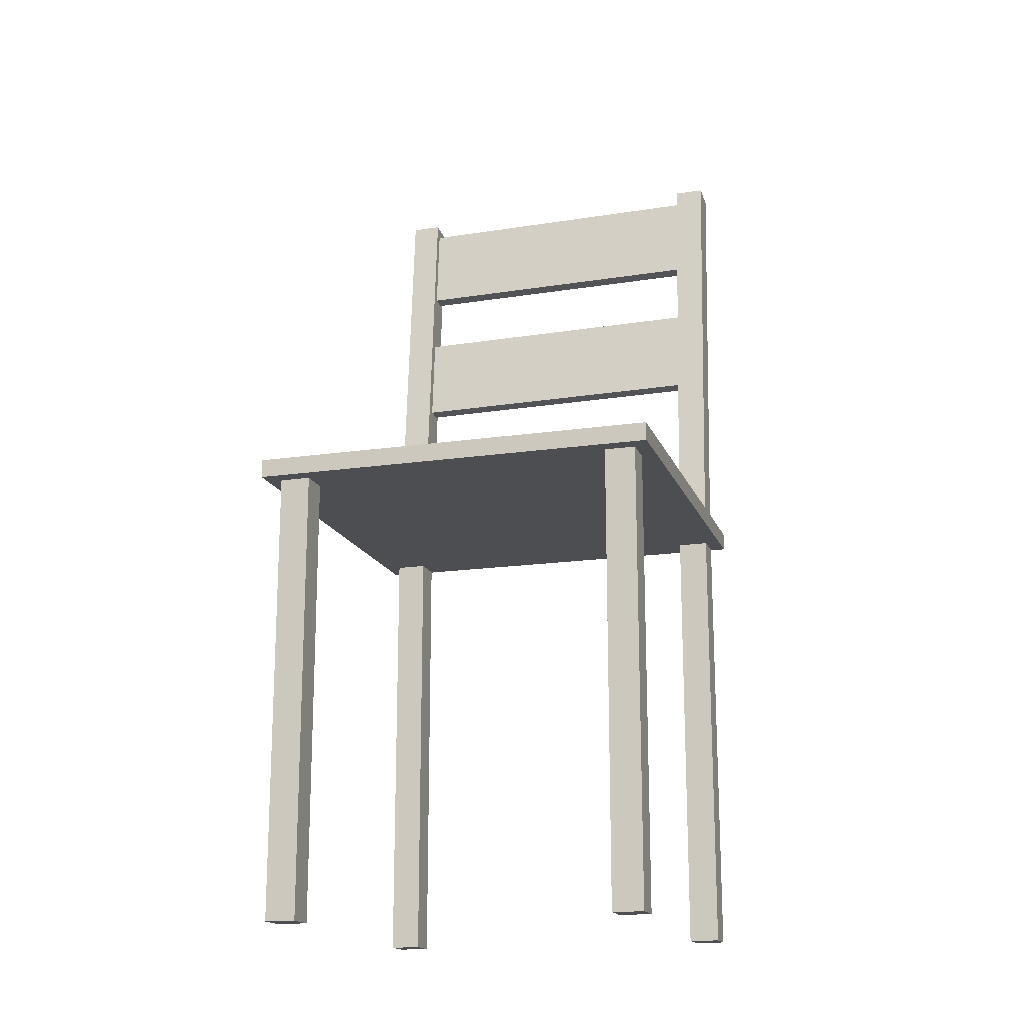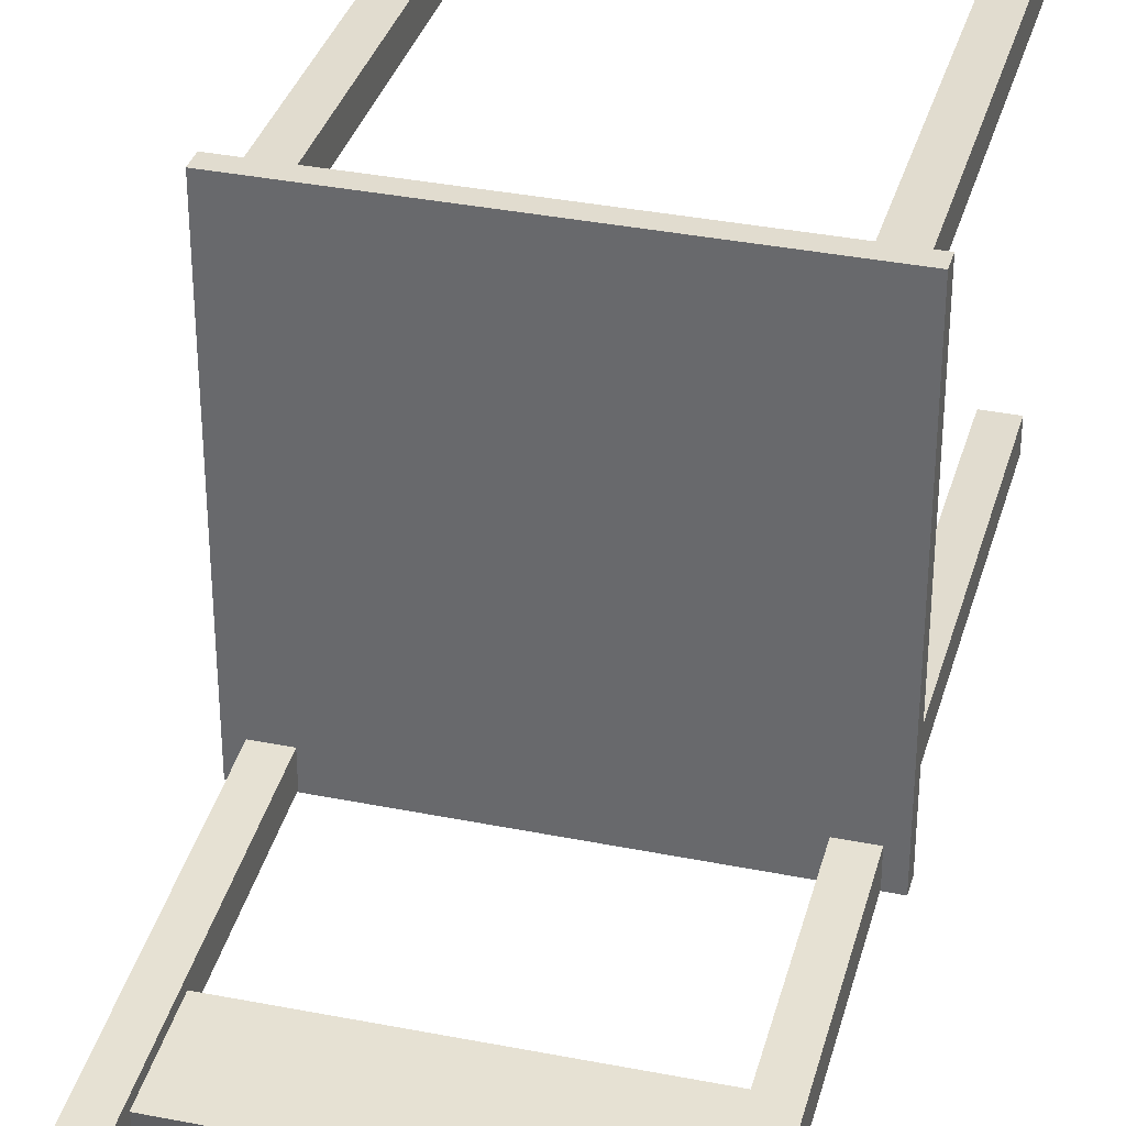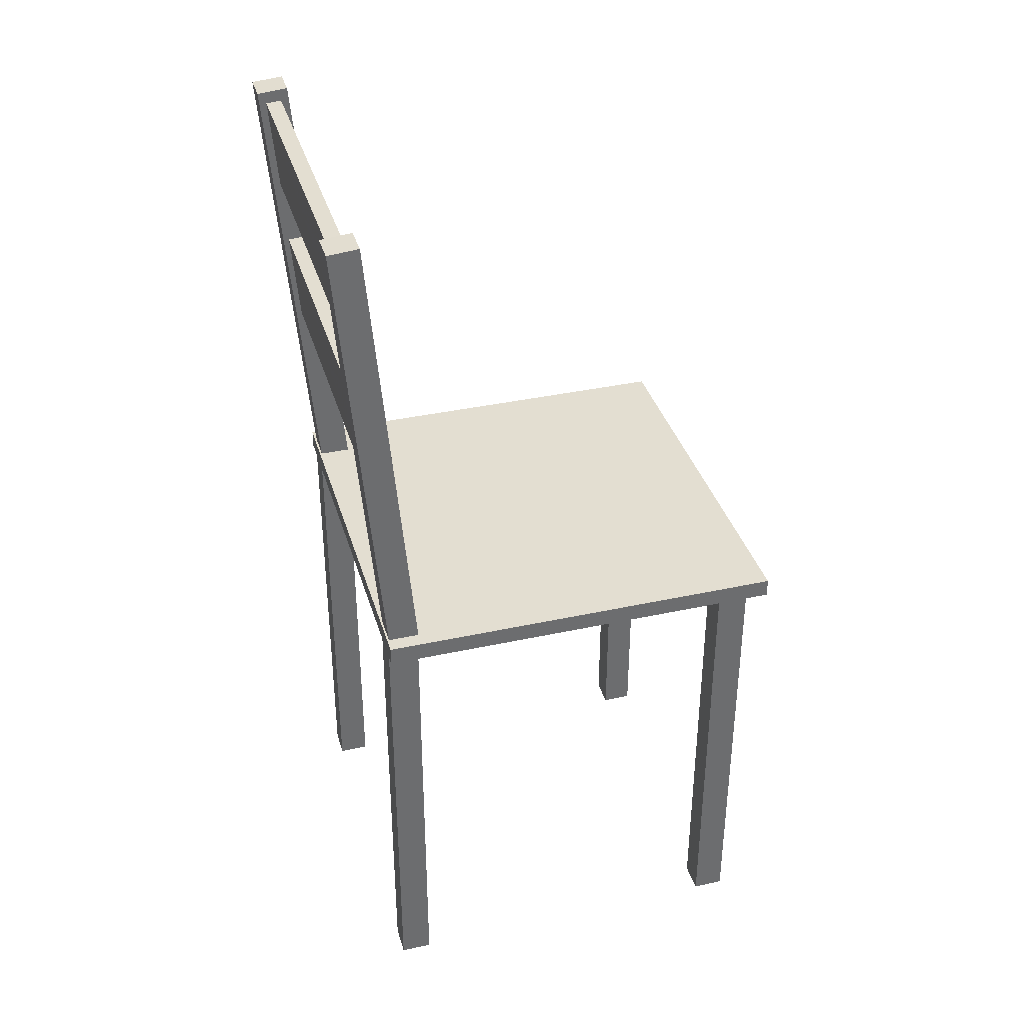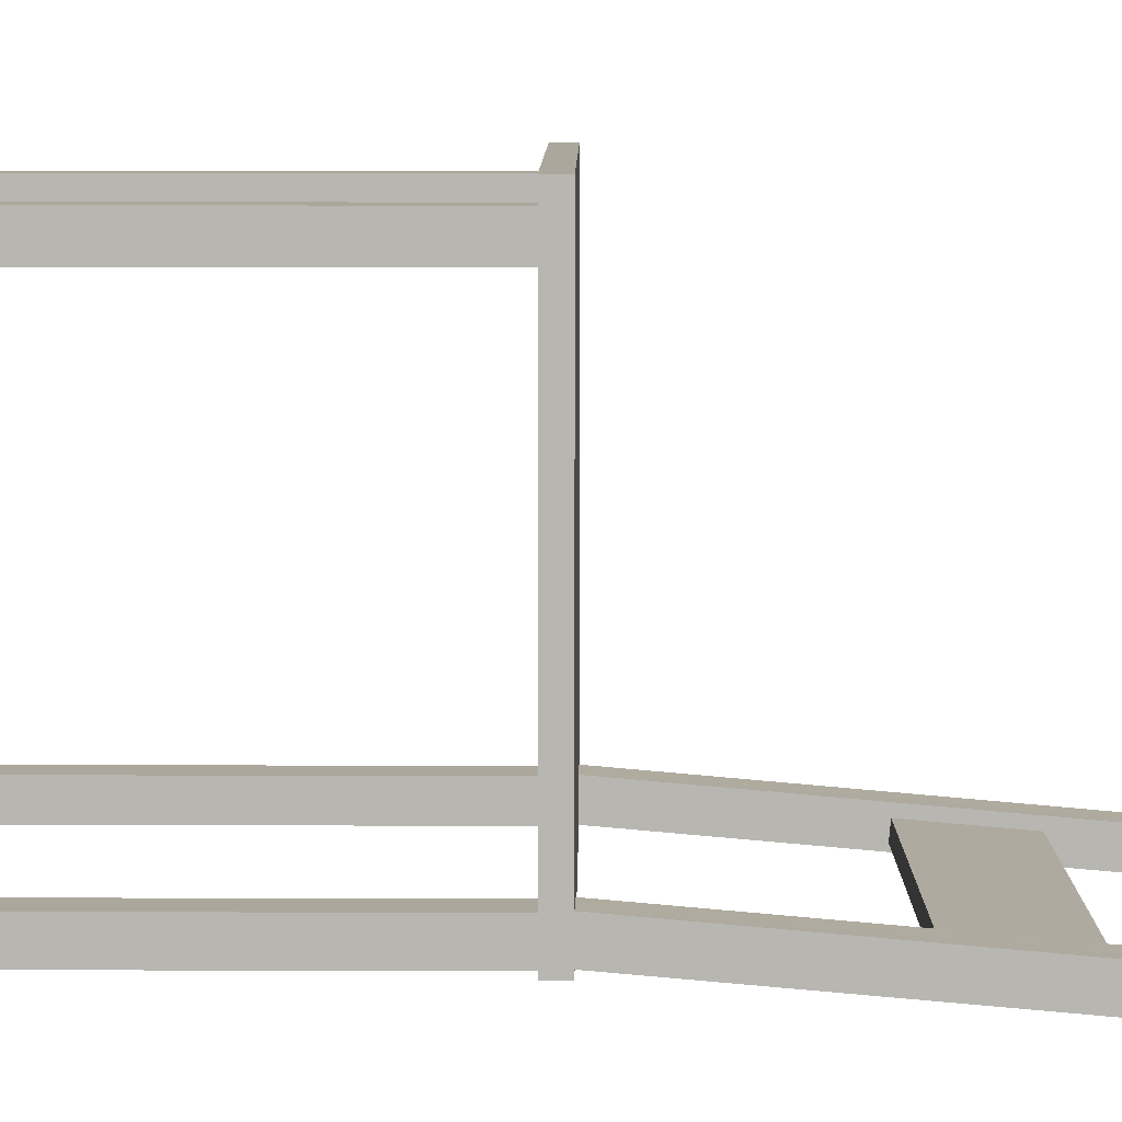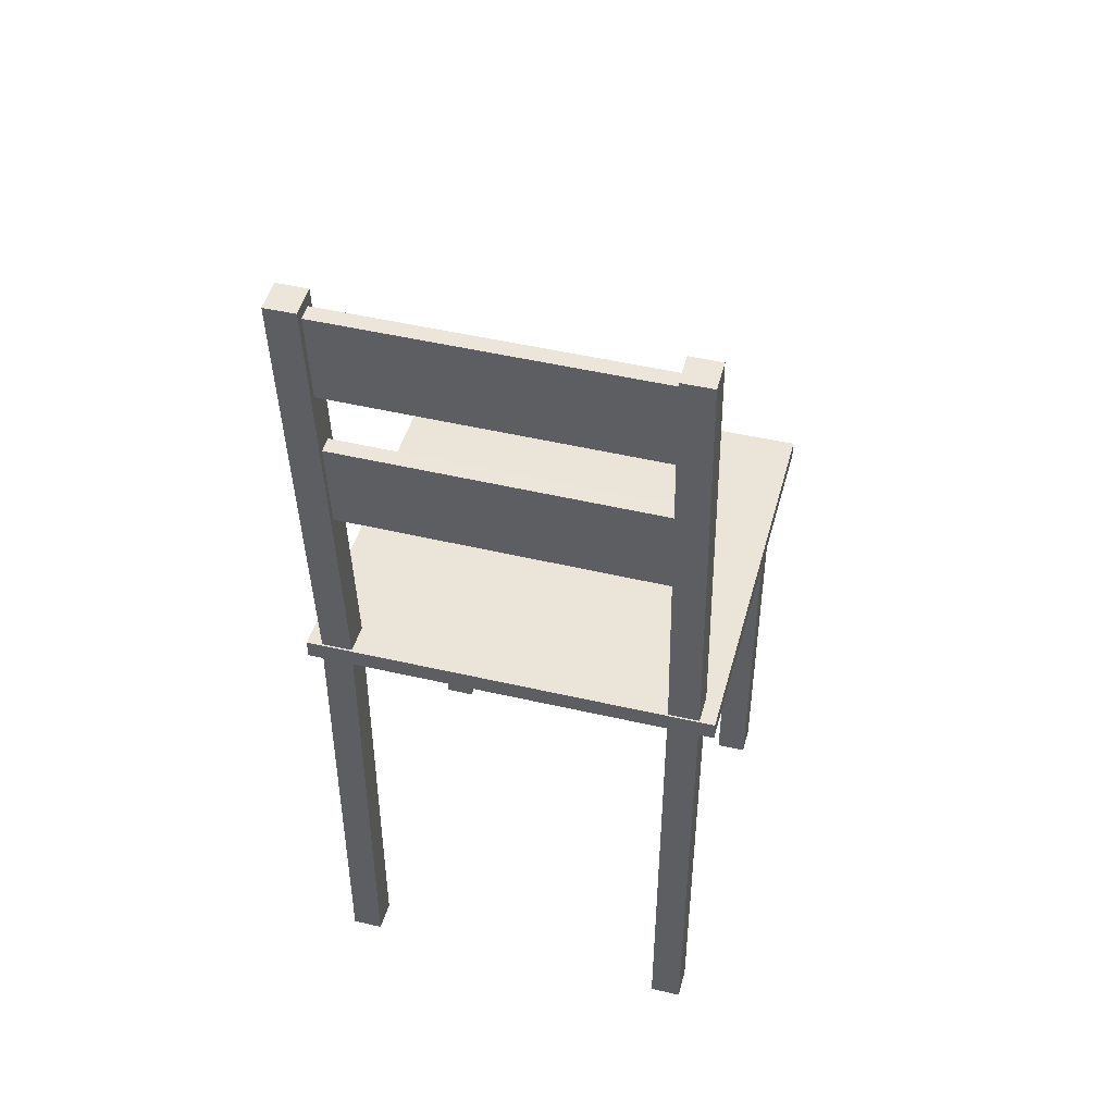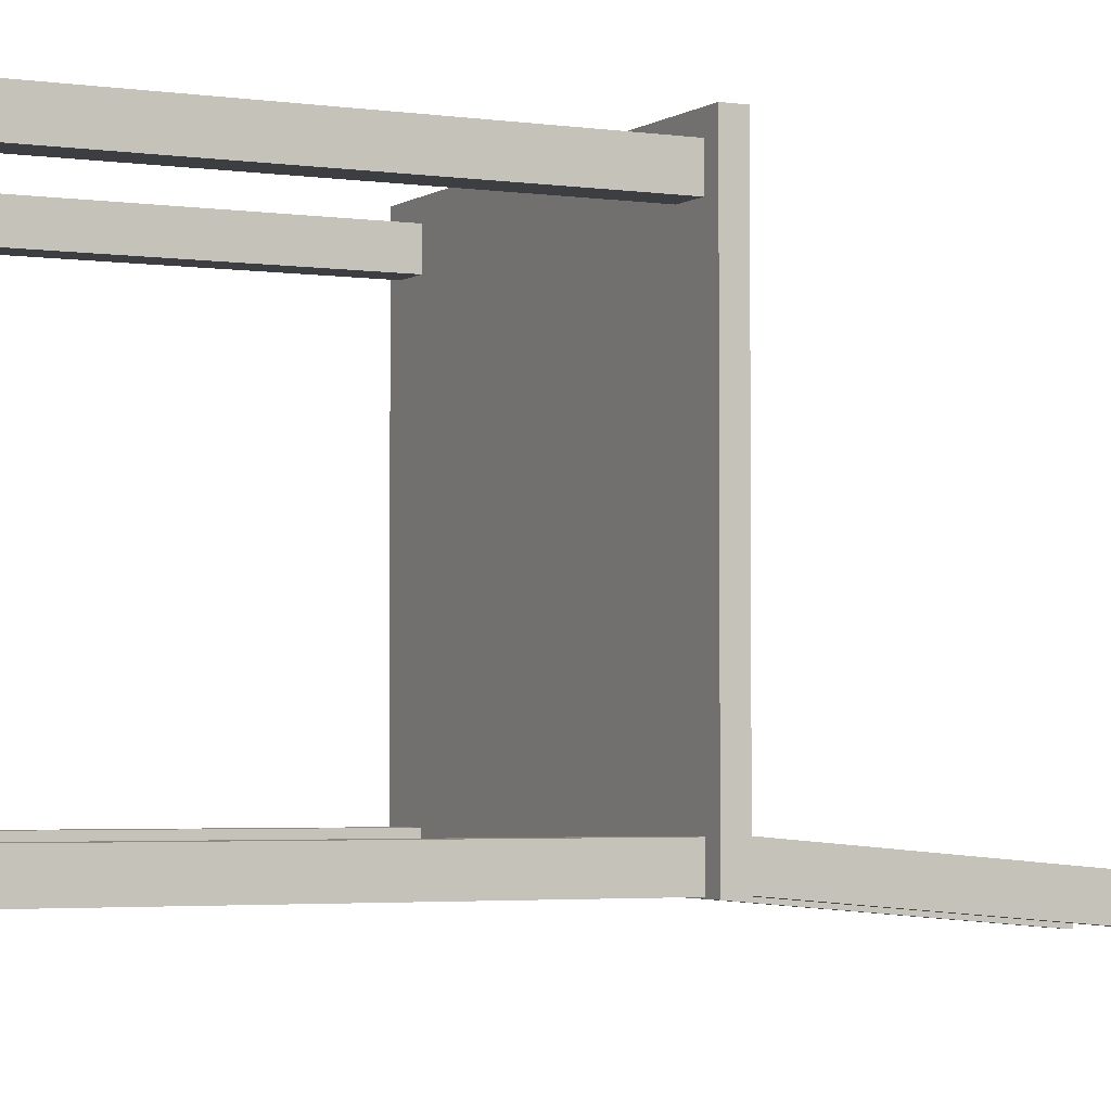
<metadata>
{"format":"obj","ext":"obj","renderer":"f3d","projection":"perspective","resolution":1024,"background":"white","views":[{"elev":-17.0,"azim":16.7,"up":"+Y"},{"elev":34.5,"azim":-164.8,"up":"+Z"},{"elev":36.3,"azim":-105.9,"up":"+Y"},{"elev":8.4,"azim":90.6,"up":"+Z"},{"elev":45.5,"azim":-165.0,"up":"+Y"},{"elev":-3.2,"azim":63.2,"up":"+Z"}]}
</metadata>
<code>
g Dossier
v -1.822 1.913 -2.096
v 1.708 1.943 -2.097
v -0.0573 1.935 -2.022
v -1.822 1.926 -1.947
v 1.708 1.956 -1.948
v -1.826 2.368 -2.061
v -1.83 2.822 -2.025
v -1.83 2.809 -2.174
v -0.0612 2.376 -2.136
v 1.7 2.84 -2.176
v 1.704 2.398 -2.062
v 1.7 2.853 -2.026
v -0.0651 2.831 -2.1
v -0.0613 2.389 -1.986
f 1 2 3
f 4 1 3
f 5 4 3
f 2 5 3
f 1 4 6
f 4 7 6
f 7 8 6
f 8 1 6
f 2 1 9
f 1 8 9
f 8 10 9
f 10 2 9
f 5 2 11
f 2 10 11
f 10 12 11
f 12 5 11
f 10 8 13
f 8 7 13
f 7 12 13
f 12 10 13
f 4 5 14
f 5 12 14
f 12 7 14
f 7 4 14
g Assise
v -2 0.09 -2.01
v 2 0.09 -2.01
v 0 0 -2.01
v -2 -0.09 -2.01
v 2 -0.09 -2.01
v -2 0 -0.01
v -2 -0.09 1.99
v -2 0.09 1.99
v 0 0.09 -0.01
v 2 0.09 1.99
v 2 0 -0.01
v 2 -0.09 1.99
v -0 0 1.99
v 0 -0.09 -0.01
f 15 16 17
f 18 15 17
f 19 18 17
f 16 19 17
f 15 18 20
f 18 21 20
f 21 22 20
f 22 15 20
f 16 15 23
f 15 22 23
f 22 24 23
f 24 16 23
f 19 16 25
f 16 24 25
f 24 26 25
f 26 19 25
f 24 22 27
f 22 21 27
f 21 26 27
f 26 24 27
f 18 19 28
f 19 26 28
f 26 21 28
f 21 18 28
g Pied
v 1.85 -4.51 1.53
v 1.85 -4.51 1.83
v 1.7 -4.51 1.68
v 1.55 -4.51 1.53
v 1.55 -4.51 1.83
v 1.7 -2.26 1.53
v 1.55 -0.01 1.53
v 1.85 -0.01 1.53
v 1.85 -2.26 1.68
v 1.85 -0.01 1.83
v 1.7 -2.26 1.83
v 1.55 -0.01 1.83
v 1.7 -0.01 1.68
v 1.55 -2.26 1.68
f 29 30 31
f 32 29 31
f 33 32 31
f 30 33 31
f 29 32 34
f 32 35 34
f 35 36 34
f 36 29 34
f 30 29 37
f 29 36 37
f 36 38 37
f 38 30 37
f 33 30 39
f 30 38 39
f 38 40 39
f 40 33 39
f 38 36 41
f 36 35 41
f 35 40 41
f 40 38 41
f 32 33 42
f 33 40 42
f 40 35 42
f 35 32 42
g Pied_1
v 1.85 -4.51 -2
v 1.85 -4.51 -1.7
v 1.7 -4.51 -1.85
v 1.55 -4.51 -2
v 1.55 -4.51 -1.7
v 1.7 -2.26 -2
v 1.55 -0.01 -2
v 1.85 -0.01 -2
v 1.85 -2.26 -1.85
v 1.85 -0.01 -1.7
v 1.7 -2.26 -1.7
v 1.55 -0.01 -1.7
v 1.7 -0.01 -1.85
v 1.55 -2.26 -1.85
f 43 44 45
f 46 43 45
f 47 46 45
f 44 47 45
f 43 46 48
f 46 49 48
f 49 50 48
f 50 43 48
f 44 43 51
f 43 50 51
f 50 52 51
f 52 44 51
f 47 44 53
f 44 52 53
f 52 54 53
f 54 47 53
f 52 50 55
f 50 49 55
f 49 54 55
f 54 52 55
f 46 47 56
f 47 54 56
f 54 49 56
f 49 46 56
g Montant
v -1.55 -0.02419 -1.982
v -1.55 0.00201 -1.683
v -1.7 -0.01109 -1.833
v -1.85 -0.02418 -1.982
v -1.85 0.00202 -1.683
v -1.7 2.217 -2.178
v -1.85 4.459 -2.374
v -1.55 4.459 -2.374
v -1.55 2.23 -2.029
v -1.55 4.485 -2.075
v -1.7 2.243 -1.879
v -1.85 4.485 -2.075
v -1.7 4.472 -2.225
v -1.85 2.23 -2.029
f 57 58 59
f 60 57 59
f 61 60 59
f 58 61 59
f 57 60 62
f 60 63 62
f 63 64 62
f 64 57 62
f 58 57 65
f 57 64 65
f 64 66 65
f 66 58 65
f 61 58 67
f 58 66 67
f 66 68 67
f 68 61 67
f 66 64 69
f 64 63 69
f 63 68 69
f 68 66 69
f 60 61 70
f 61 68 70
f 68 63 70
f 63 60 70
g Dossier_1
v -1.822 3.453 -2.216
v 1.708 3.483 -2.217
v -0.0573 3.475 -2.142
v -1.822 3.466 -2.067
v 1.708 3.497 -2.068
v -1.826 3.908 -2.18
v -1.83 4.362 -2.145
v -1.83 4.349 -2.294
v -0.0612 3.916 -2.256
v 1.7 4.38 -2.296
v 1.704 3.938 -2.182
v 1.7 4.393 -2.146
v -0.0651 4.371 -2.22
v -0.0613 3.929 -2.106
f 71 72 73
f 74 71 73
f 75 74 73
f 72 75 73
f 71 74 76
f 74 77 76
f 77 78 76
f 78 71 76
f 72 71 79
f 71 78 79
f 78 80 79
f 80 72 79
f 75 72 81
f 72 80 81
f 80 82 81
f 82 75 81
f 80 78 83
f 78 77 83
f 77 82 83
f 82 80 83
f 74 75 84
f 75 82 84
f 82 77 84
f 77 74 84
g Pied_2
v -1.55 -4.51 -2
v -1.55 -4.51 -1.7
v -1.7 -4.51 -1.85
v -1.85 -4.51 -2
v -1.85 -4.51 -1.7
v -1.7 -2.26 -2
v -1.85 -0.01 -2
v -1.55 -0.01 -2
v -1.55 -2.26 -1.85
v -1.55 -0.01 -1.7
v -1.7 -2.26 -1.7
v -1.85 -0.01 -1.7
v -1.7 -0.01 -1.85
v -1.85 -2.26 -1.85
f 85 86 87
f 88 85 87
f 89 88 87
f 86 89 87
f 85 88 90
f 88 91 90
f 91 92 90
f 92 85 90
f 86 85 93
f 85 92 93
f 92 94 93
f 94 86 93
f 89 86 95
f 86 94 95
f 94 96 95
f 96 89 95
f 94 92 97
f 92 91 97
f 91 96 97
f 96 94 97
f 88 89 98
f 89 96 98
f 96 91 98
f 91 88 98
g Pied_3
v -1.55 -4.51 1.53
v -1.55 -4.51 1.83
v -1.7 -4.51 1.68
v -1.85 -4.51 1.53
v -1.85 -4.51 1.83
v -1.7 -2.26 1.53
v -1.85 -0.01 1.53
v -1.55 -0.01 1.53
v -1.55 -2.26 1.68
v -1.55 -0.01 1.83
v -1.7 -2.26 1.83
v -1.85 -0.01 1.83
v -1.7 -0.01 1.68
v -1.85 -2.26 1.68
f 99 100 101
f 102 99 101
f 103 102 101
f 100 103 101
f 99 102 104
f 102 105 104
f 105 106 104
f 106 99 104
f 100 99 107
f 99 106 107
f 106 108 107
f 108 100 107
f 103 100 109
f 100 108 109
f 108 110 109
f 110 103 109
f 108 106 111
f 106 105 111
f 105 110 111
f 110 108 111
f 102 103 112
f 103 110 112
f 110 105 112
f 105 102 112
g Montant_1
v 1.85 0.0055 -1.983
v 1.85 0.03161 -1.685
v 1.7 0.01851 -1.834
v 1.55 0.00552 -1.983
v 1.55 0.03162 -1.684
v 1.7 2.247 -2.179
v 1.55 4.488 -2.376
v 1.85 4.488 -2.376
v 1.85 2.26 -2.03
v 1.85 4.514 -2.077
v 1.7 2.273 -1.881
v 1.55 4.514 -2.077
v 1.7 4.501 -2.226
v 1.55 2.26 -2.03
f 113 114 115
f 116 113 115
f 117 116 115
f 114 117 115
f 113 116 118
f 116 119 118
f 119 120 118
f 120 113 118
f 114 113 121
f 113 120 121
f 120 122 121
f 122 114 121
f 117 114 123
f 114 122 123
f 122 124 123
f 124 117 123
f 122 120 125
f 120 119 125
f 119 124 125
f 124 122 125
f 116 117 126
f 117 124 126
f 124 119 126
f 119 116 126

</code>
